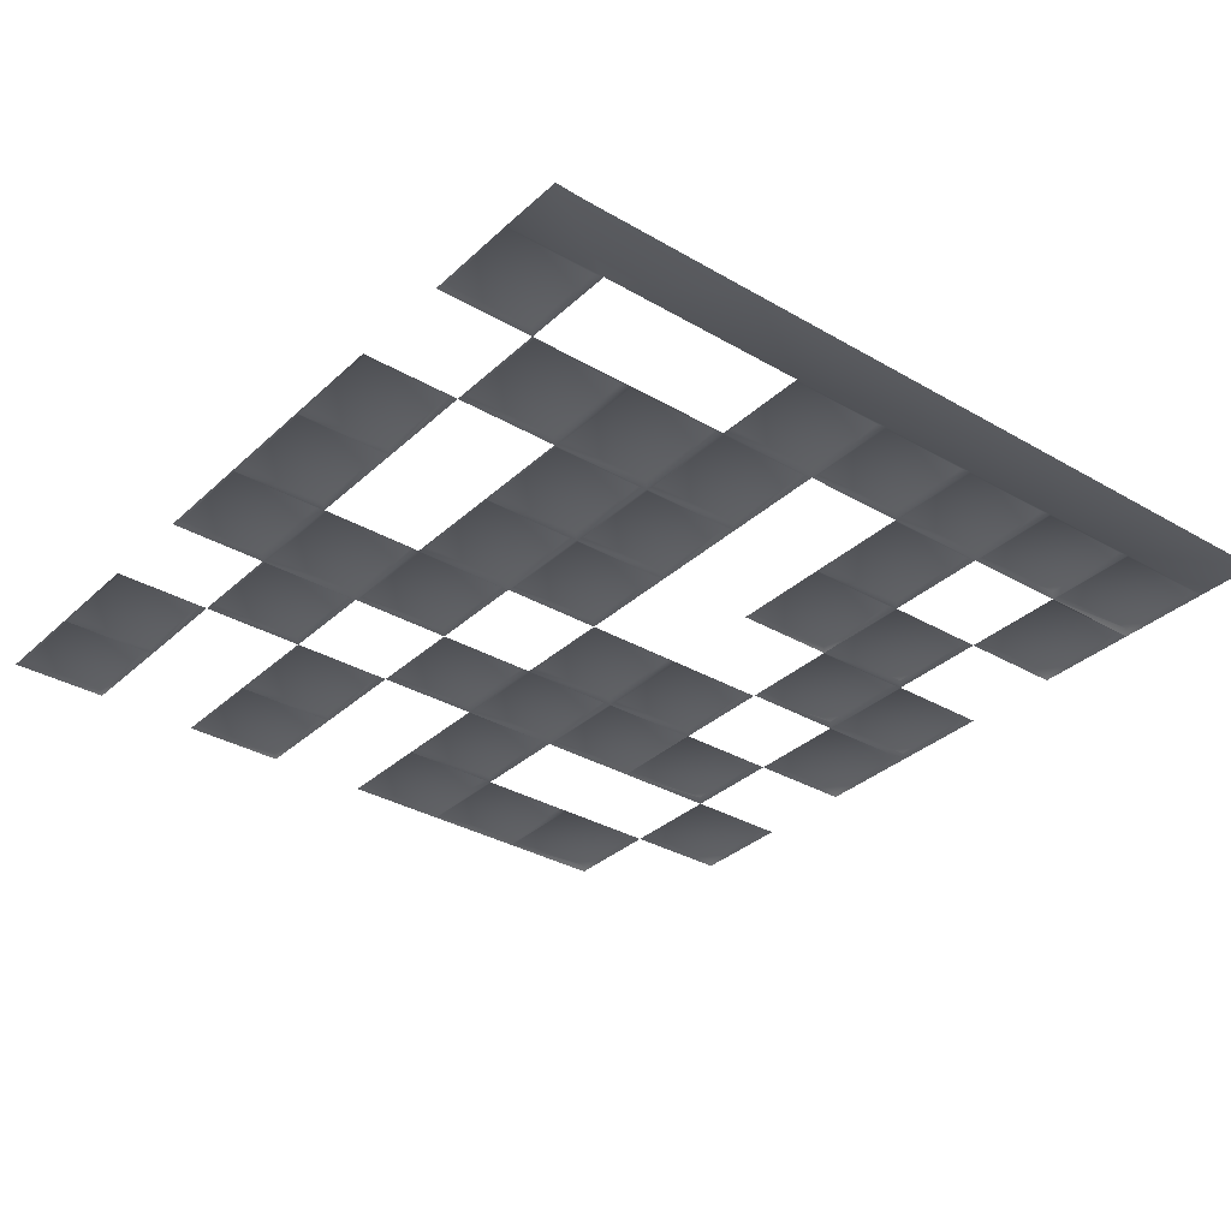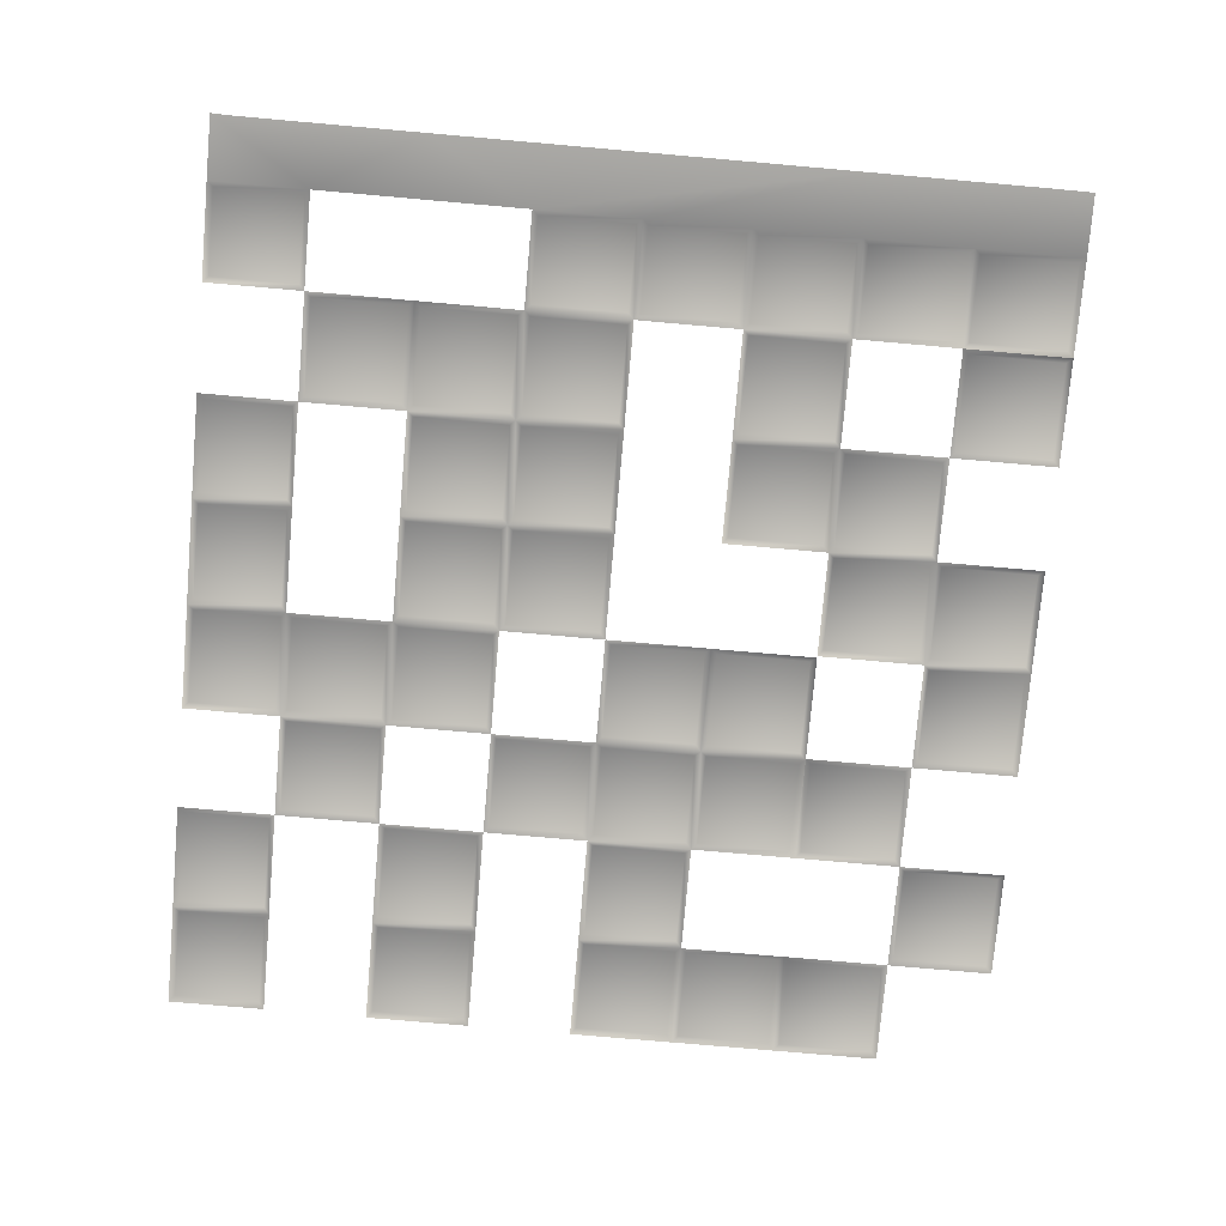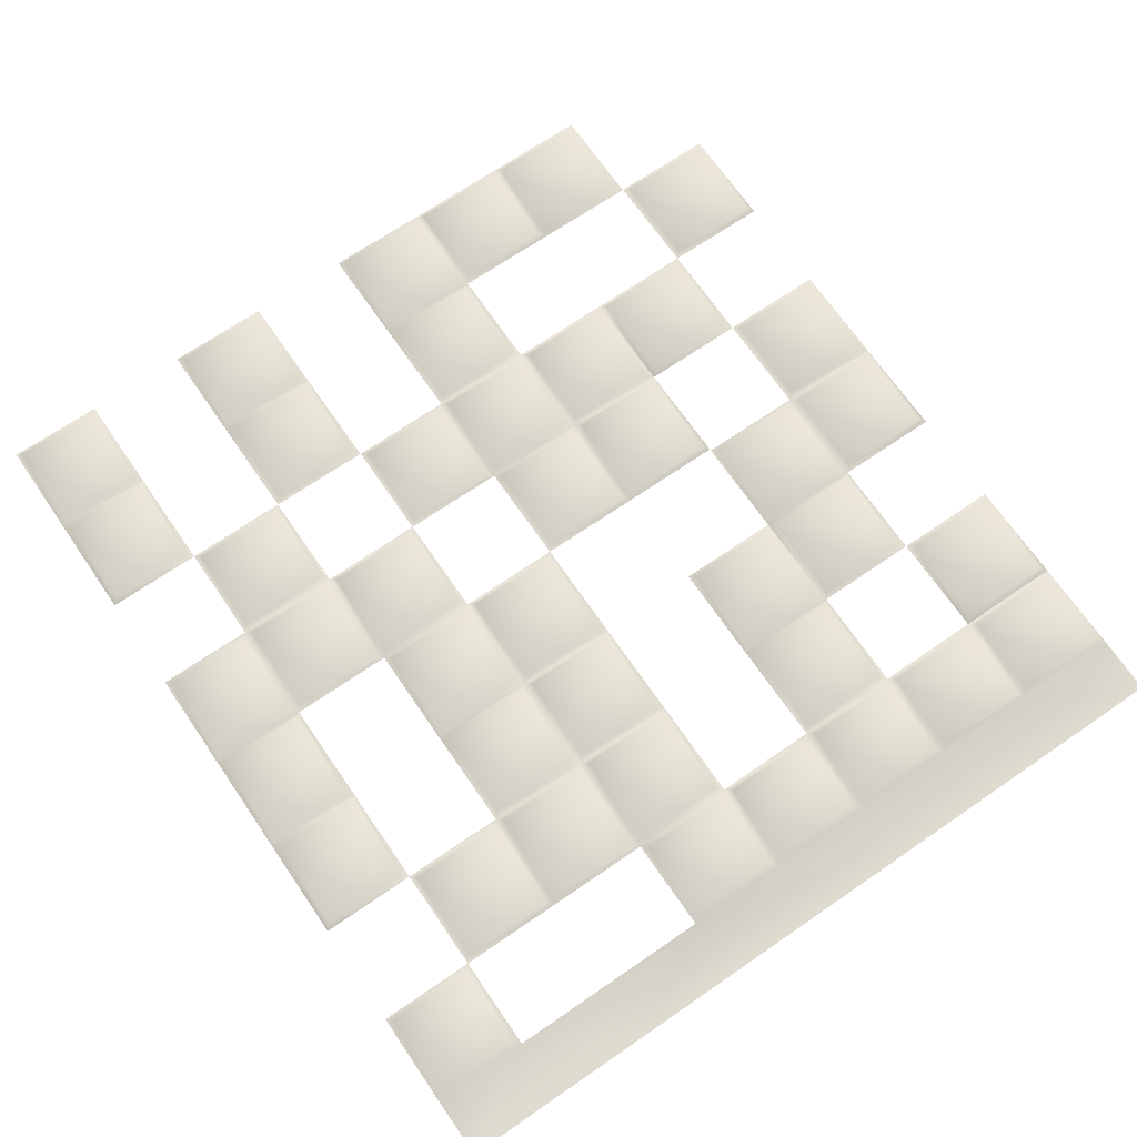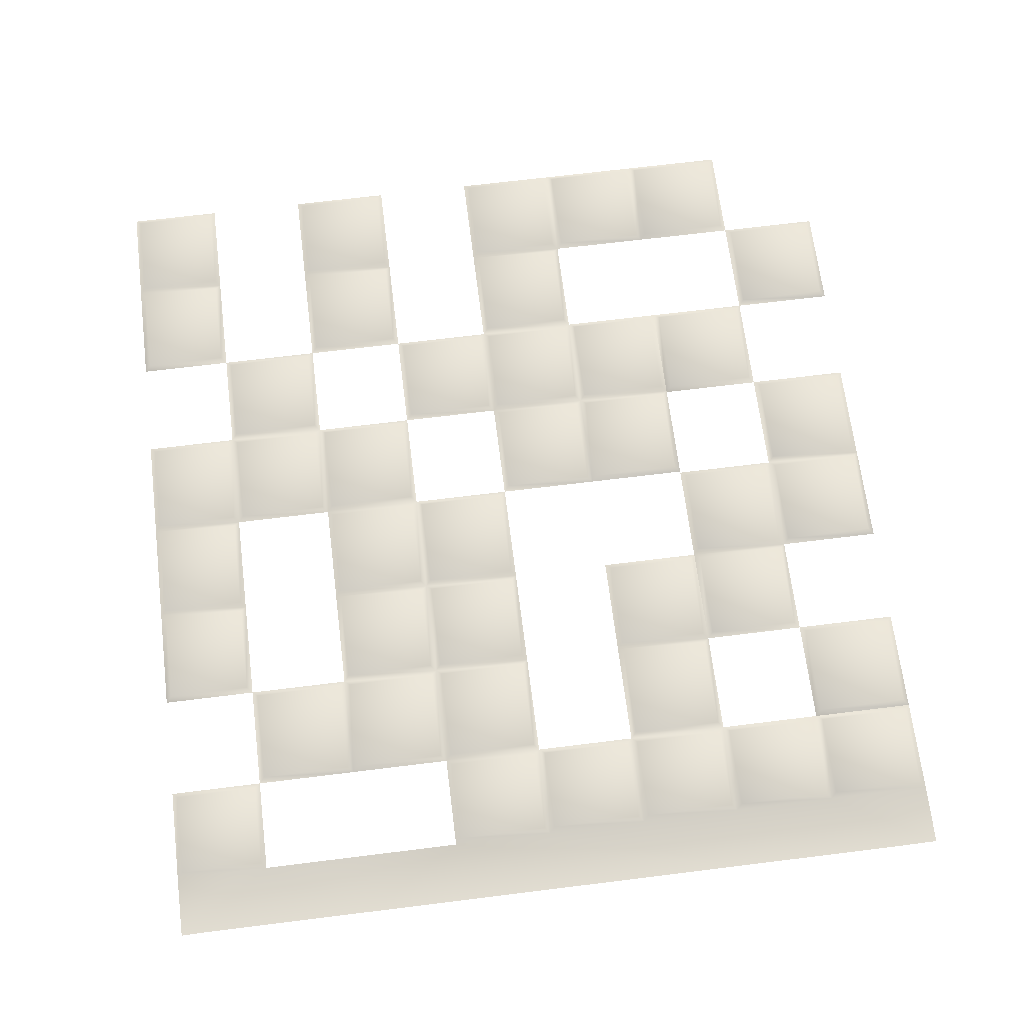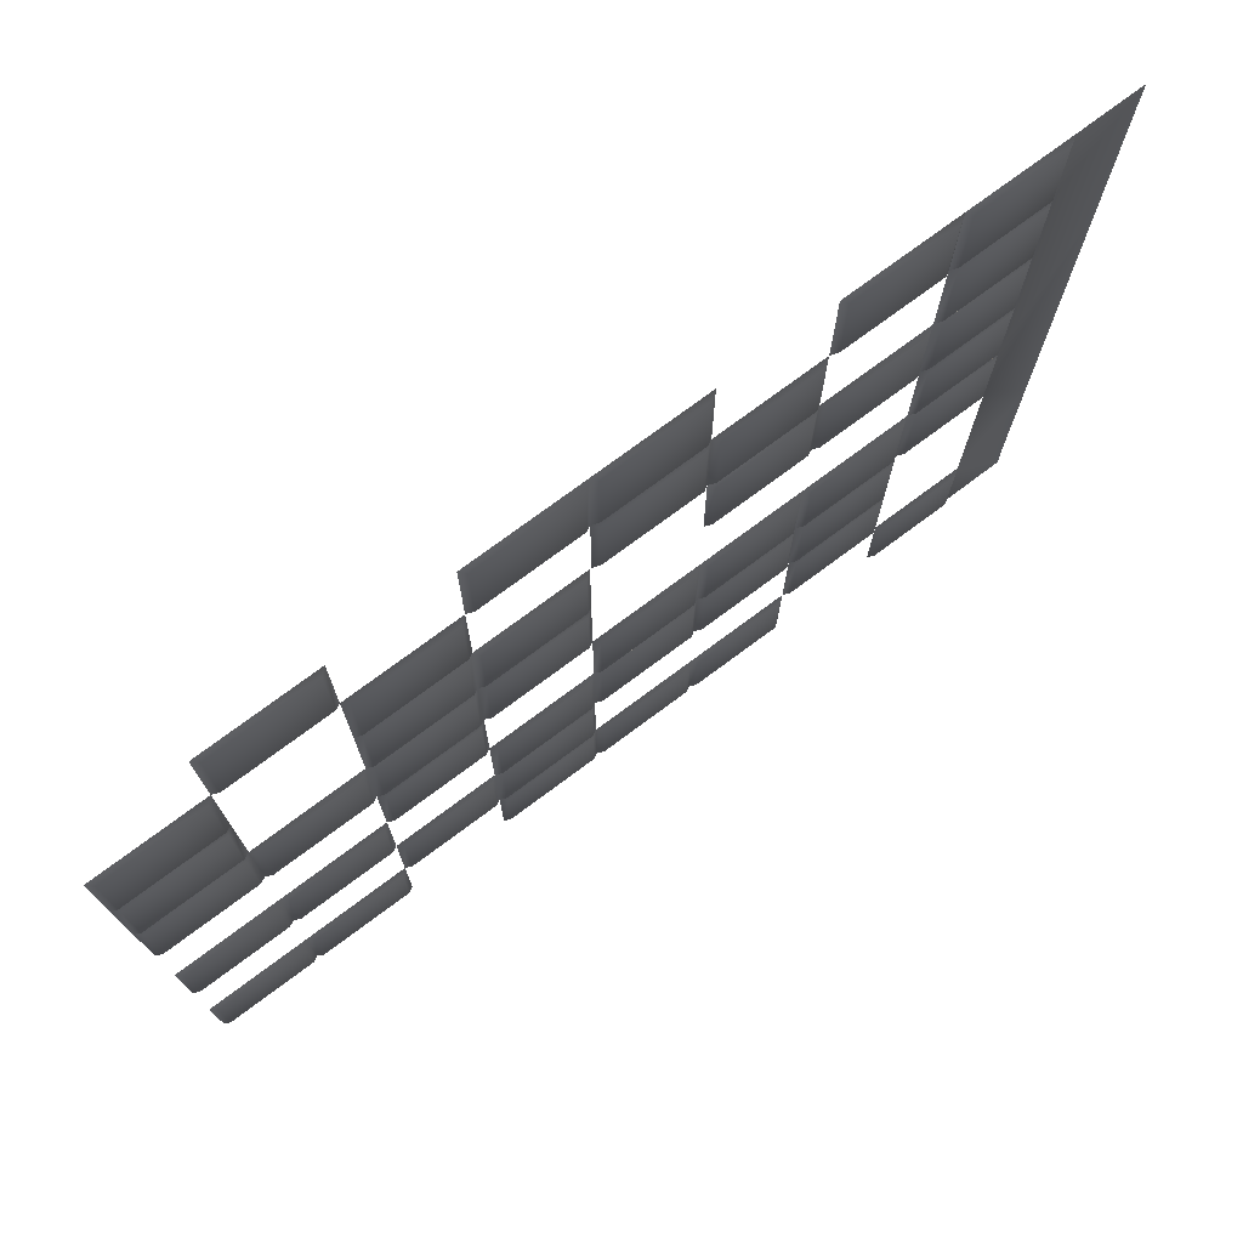
<metadata>
{"format":"obj","ext":"obj","renderer":"f3d","projection":"perspective","resolution":1024,"background":"white","views":[{"elev":-33.2,"azim":-128.7,"up":"+Y"},{"elev":-76.2,"azim":-95.0,"up":"+Y"},{"elev":69.3,"azim":-124.5,"up":"+Y"},{"elev":68.1,"azim":-97.1,"up":"+Y"},{"elev":75.1,"azim":143.4,"up":"+Z"}]}
</metadata>
<code>
g zl_tile_surface
v 5141 1019 -4805
v 5201 1020 -5004
v 5201 1020 -5105
v 5201 1020 -5307
v 5141 1019 -5205
v 5201 1020 -5401
v 5141 1020 -5401
v 5142 1020 -4598
v 5201 1020 -4598
v 5201 1020 -4700
v 5141 1019 -4635
v 5201 1020 -4802
v 5201 1020 -4903
v 5141 1019 -5375
f 4 6 7
f 7 14 4
f 5 4 14
f 4 5 3
f 1 3 5
f 3 1 2
f 13 2 1
f 10 11 8
f 11 10 1
f 12 1 10
f 1 12 13
f 8 9 10
v 5901 1020 -4802
v 5907 1024 -4797
v 5995 1024 -4797
v 5907 1024 -4705
v 5901 1020 -4700
v 6001 1020 -4802
v 6001 1020 -4700
v 5995 1024 -4705
v 5995 1024 -4999
v 6001 1020 -5004
v 5901 1020 -5004
v 5907 1024 -4999
v 5995 1024 -4909
v 6001 1020 -4903
v 5907 1024 -4909
v 5901 1020 -4903
v 5592 1024 -5111
v 5592 1024 -5201
v 5500 1024 -5201
v 5995 1024 -5111
v 5995 1024 -5201
v 5907 1024 -5201
v 5907 1024 -5111
v 5901 1020 -5105
v 5901 1020 -5206
v 6001 1020 -5105
v 6001 1020 -5206
v 5495 1020 -4802
v 5500 1024 -4797
v 5590 1024 -4797
v 5500 1024 -5111
v 5495 1020 -5105
v 5201 1020 -5004
v 5206 1024 -4999
v 5288 1024 -4999
v 5288 1024 -4909
v 5293 1020 -4903
v 5293 1020 -5004
v 5206 1024 -4909
v 5201 1020 -4903
v 5288 1024 -5313
v 5293 1020 -5307
v 5293 1020 -5401
v 5288 1024 -5395
v 5206 1024 -5313
v 5201 1020 -5307
v 5206 1024 -5395
v 5201 1020 -5401
v 5896 1024 -5111
v 5896 1024 -5201
v 5805 1024 -5201
v 5805 1024 -5111
v 5799 1020 -5105
v 5799 1020 -5206
v 5901 1020 -5105
v 5901 1020 -5206
v 5896 1024 -4909
v 5896 1024 -4999
v 5805 1024 -4999
v 5805 1024 -4909
v 5799 1020 -4903
v 5799 1020 -5004
v 5901 1020 -4903
v 5901 1020 -5004
v 5597 1020 -5105
v 5597 1020 -5206
v 5390 1024 -5302
v 5395 1020 -5307
v 5293 1020 -5307
v 5298 1024 -5302
v 5390 1024 -5212
v 5395 1020 -5206
v 5298 1024 -5212
v 5293 1020 -5206
v 5794 1024 -5212
v 5794 1024 -5302
v 5705 1024 -5302
v 5705 1024 -5212
v 5700 1020 -5206
v 5700 1020 -5307
v 5799 1020 -5206
v 5799 1020 -5307
v 5495 1020 -5206
v 5500 1024 -5100
v 5495 1020 -5105
v 5495 1020 -5004
v 5390 1024 -5201
v 5395 1020 -5206
v 5293 1020 -5206
v 5298 1024 -5201
v 5390 1024 -5111
v 5395 1020 -5105
v 5794 1024 -4909
v 5794 1024 -4999
v 5705 1024 -4999
v 5705 1024 -4909
v 5700 1020 -4903
v 5700 1020 -5004
v 5799 1020 -4903
v 5799 1020 -5004
v 5597 1020 -5004
v 5592 1024 -5010
v 5500 1024 -5010
v 5592 1024 -5100
v 5597 1020 -5105
v 5298 1024 -5111
v 5293 1020 -5105
v 5390 1024 -5100
v 5395 1020 -5105
v 5293 1020 -5105
v 5298 1024 -5100
v 5390 1024 -5010
v 5395 1020 -5004
v 5298 1024 -5010
v 5293 1020 -5004
v 5601 1024 -4603
v 5693 1024 -4603
v 5693 1024 -4695
v 5601 1024 -4695
v 5596 1020 -4700
v 5698 1020 -4700
v 5596 1020 -4598
v 5698 1020 -4598
v 5694 1024 -4808
v 5694 1024 -4898
v 5603 1024 -4898
v 5603 1024 -4808
v 5597 1020 -4802
v 5597 1020 -4903
v 5700 1020 -4802
v 5700 1020 -4903
v 5694 1024 -4909
v 5694 1024 -4999
v 5603 1024 -4999
v 5603 1024 -4909
v 5597 1020 -4903
v 5597 1020 -5004
v 5700 1020 -4903
v 5700 1020 -5004
v 5694 1024 -5111
v 5694 1024 -5201
v 5603 1024 -5201
v 5603 1024 -5111
v 5597 1020 -5105
v 5597 1020 -5206
v 5700 1020 -5105
v 5700 1020 -5206
v 5590 1024 -4705
v 5596 1020 -4700
v 5596 1020 -4802
v 5495 1020 -4802
v 5489 1024 -4797
v 5489 1024 -4705
v 5401 1024 -4705
v 5395 1020 -4700
v 5495 1020 -4700
v 5401 1024 -4797
v 5395 1020 -4802
v 5694 1024 -5313
v 5694 1024 -5395
v 5603 1024 -5395
v 5603 1024 -5313
v 5597 1020 -5307
v 5597 1020 -5401
v 5700 1020 -5307
v 5700 1020 -5401
v 5489 1024 -4898
v 5495 1020 -4903
v 5395 1020 -4903
v 5401 1024 -4898
v 5489 1024 -4808
v 5495 1020 -4802
v 5401 1024 -4808
v 5395 1020 -4802
v 5489 1024 -5100
v 5495 1020 -5105
v 5395 1020 -5105
v 5489 1024 -5010
v 5495 1020 -5004
v 5401 1024 -5010
v 5395 1020 -5004
v 5401 1024 -5100
v 5500 1024 -4705
v 5495 1020 -4700
f 192 193 190
f 190 189 192
f 196 192 189
f 192 196 194
f 191 189 190
f 189 191 196
f 195 196 191
f 196 195 194
f 193 194 195
f 194 193 192
f 88 84 83
f 81 83 84
f 83 81 82
f 85 82 81
f 82 85 86
f 87 86 85
f 87 88 86
f 88 87 84
f 85 84 87
f 84 85 81
f 24 27 28
f 27 24 23
f 25 23 24
f 23 25 26
f 30 26 25
f 26 30 29
f 30 28 29
f 27 29 28
f 29 27 26
f 23 26 27
f 170 168 169
f 168 170 167
f 165 167 170
f 167 165 166
f 172 166 165
f 166 172 171
f 172 169 171
f 168 171 169
f 171 168 166
f 167 166 168
f 68 64 70
f 64 68 65
f 67 65 68
f 65 67 66
f 69 66 67
f 66 69 63
f 63 64 65
f 64 63 70
f 69 70 63
f 65 66 63
f 113 110 111
f 110 113 107
f 114 107 113
f 107 114 108
f 112 108 114
f 108 112 109
f 109 110 107
f 110 109 111
f 112 111 109
f 107 108 109
f 18 21 22
f 21 18 19
f 16 19 18
f 19 16 15
f 17 15 16
f 15 17 20
f 16 18 17
f 22 17 18
f 17 22 20
f 21 20 22
f 32 80 97
f 80 32 31
f 33 31 32
f 31 33 45
f 46 45 33
f 45 46 79
f 31 79 80
f 79 31 45
f 33 97 46
f 97 33 32
f 35 41 39
f 41 35 34
f 36 34 35
f 34 36 37
f 38 37 36
f 37 38 40
f 40 34 37
f 34 40 41
f 39 36 35
f 36 39 38
f 48 47 54
f 47 48 49
f 50 49 48
f 49 50 52
f 51 52 50
f 49 52 47
f 53 48 54
f 48 53 50
f 51 50 53
f 53 54 51
f 72 78 76
f 78 72 71
f 73 71 72
f 71 73 74
f 75 74 73
f 74 75 77
f 77 71 74
f 71 77 78
f 76 73 72
f 73 76 75
f 92 93 95
f 93 92 91
f 89 91 92
f 91 89 90
f 96 90 89
f 90 96 94
f 94 91 90
f 91 94 93
f 89 95 96
f 95 89 92
f 116 115 119
f 115 116 117
f 98 117 116
f 117 98 100
f 99 100 98
f 117 100 115
f 98 116 118
f 119 118 116
f 118 119 99
f 99 98 118
f 105 102 101
f 102 105 106
f 120 106 105
f 106 120 121
f 104 121 120
f 121 104 103
f 120 105 104
f 101 104 105
f 104 101 103
f 102 103 101
f 128 129 127
f 129 128 125
f 126 125 128
f 125 126 122
f 123 122 126
f 122 123 124
f 124 125 122
f 125 124 129
f 127 126 128
f 126 127 123
f 131 137 135
f 137 131 130
f 132 130 131
f 130 132 133
f 134 133 132
f 133 134 136
f 136 130 133
f 130 136 137
f 135 132 131
f 132 135 134
f 147 153 151
f 153 147 146
f 148 146 147
f 146 148 149
f 150 149 148
f 149 150 152
f 152 146 149
f 146 152 153
f 151 148 147
f 148 151 150
f 174 180 178
f 180 174 173
f 175 173 174
f 173 175 176
f 177 176 175
f 176 177 179
f 179 173 176
f 173 179 180
f 178 175 174
f 175 178 177
f 187 186 185
f 186 187 188
f 184 188 187
f 188 184 183
f 181 183 184
f 183 181 182
f 185 184 187
f 184 185 181
f 182 181 185
f 185 186 182
f 162 163 164
f 163 162 197
f 44 197 162
f 197 44 43
f 42 43 44
f 43 42 198
f 198 197 43
f 197 198 163
f 164 44 162
f 44 164 42
f 62 58 57
f 58 62 61
f 60 61 62
f 61 60 59
f 56 59 60
f 59 56 55
f 57 58 55
f 61 55 58
f 55 61 59
f 55 56 57
f 139 145 143
f 145 139 138
f 140 138 139
f 138 140 141
f 142 141 140
f 141 142 144
f 144 138 141
f 138 144 145
f 143 140 139
f 140 143 142
f 155 161 159
f 161 155 154
f 156 154 155
f 154 156 157
f 158 157 156
f 157 158 160
f 160 154 157
f 154 160 161
f 159 156 155
f 156 159 158
v 5495 1020 -4700
v 5500 1024 -4695
v 5590 1024 -4695
v 5596 1020 -4700
v 5495 1020 -4598
v 5500 1024 -4603
v 5596 1020 -4598
v 5590 1024 -4603
v 5705 1024 -5100
v 5705 1024 -5010
v 5794 1024 -5010
v 5489 1024 -5313
v 5489 1024 -5395
v 5401 1024 -5395
v 5401 1024 -5313
v 5395 1020 -5307
v 5395 1020 -5401
v 5495 1020 -5307
v 5495 1020 -5401
v 5489 1024 -5111
v 5489 1024 -5201
v 5401 1024 -5201
v 5401 1024 -5111
v 5395 1020 -5105
v 5395 1020 -5206
v 5495 1020 -5105
v 5495 1020 -5206
v 5597 1020 -5206
v 5603 1024 -5212
v 5603 1024 -5302
v 5794 1024 -4808
v 5794 1024 -4898
v 5705 1024 -4898
v 5694 1024 -5212
v 5694 1024 -5302
v 5794 1024 -4705
v 5799 1020 -4700
v 5799 1020 -4802
v 5794 1024 -5100
v 5896 1024 -4695
v 5805 1024 -4695
v 5805 1024 -4603
v 6001 1020 -5307
v 5995 1024 -5313
v 5907 1024 -5313
v 5901 1020 -5307
v 5907 1024 -5395
v 5592 1024 -5395
v 5597 1020 -5401
v 5495 1020 -5401
v 5500 1024 -5395
v 5896 1024 -4603
v 5592 1024 -5313
v 5500 1024 -5313
v 5495 1020 -5307
v 5597 1020 -5307
v 5700 1020 -5307
v 5597 1020 -5307
v 5700 1020 -5206
v 5705 1024 -4808
v 5298 1024 -4603
v 5390 1024 -4603
v 5390 1024 -4695
v 5298 1024 -4695
v 5293 1020 -4700
v 5395 1020 -4700
v 5293 1020 -4598
v 5395 1020 -4598
v 5390 1024 -4808
v 5390 1024 -4898
v 5298 1024 -4898
v 5298 1024 -4808
v 5293 1020 -4802
v 5293 1020 -4903
v 5395 1020 -4802
v 5395 1020 -4903
v 5794 1024 -4797
v 5704 1024 -4705
v 5698 1020 -4700
v 5704 1024 -4797
v 5698 1020 -4802
v 5799 1020 -4903
v 5700 1020 -4903
v 5799 1020 -4802
v 5700 1020 -4802
v 5799 1020 -5105
v 5700 1020 -5105
v 5799 1020 -5004
v 5700 1020 -5004
v 5901 1020 -4598
v 5901 1020 -4700
v 5799 1020 -4598
v 5799 1020 -4700
v 5896 1024 -5395
v 5901 1020 -5401
v 5799 1020 -5401
v 5805 1024 -5395
v 5896 1024 -5313
v 5901 1020 -5307
v 5805 1024 -5313
v 5799 1020 -5307
v 5288 1024 -5010
v 5288 1024 -5100
v 5206 1024 -5100
v 5206 1024 -5010
v 5201 1020 -5004
v 5201 1020 -5105
v 5293 1020 -5004
v 5293 1020 -5105
v 5995 1024 -5395
v 6001 1020 -5401
v 5901 1020 -5401
v 5288 1024 -4808
v 5288 1024 -4898
v 5206 1024 -4898
v 5206 1024 -4808
v 5201 1020 -4802
v 5201 1020 -4903
v 5293 1020 -4802
v 5293 1020 -4903
v 5206 1024 -4705
v 5287 1024 -4705
v 5287 1024 -4797
v 5206 1024 -4797
v 5201 1020 -4802
v 5293 1020 -4802
v 5201 1020 -4700
v 5293 1020 -4700
v 5206 1024 -4603
v 5287 1024 -4603
v 5287 1024 -4695
v 5206 1024 -4695
v 5201 1020 -4700
v 5293 1020 -4700
v 5201 1020 -4598
v 5293 1020 -4598
v 5995 1024 -4898
v 6001 1020 -4903
v 5901 1020 -4903
v 5907 1024 -4898
v 5995 1024 -4808
v 6001 1020 -4802
v 5907 1024 -4808
v 5901 1020 -4802
f 295 294 299
f 299 298 295
f 296 295 298
f 295 296 292
f 297 298 299
f 298 297 296
f 293 296 297
f 296 293 292
f 294 292 293
f 292 294 295
f 271 269 272
f 269 271 270
f 273 270 271
f 270 273 267
f 274 267 273
f 267 274 268
f 274 272 268
f 269 268 272
f 268 269 267
f 270 267 269
f 241 243 244
f 243 241 242
f 309 242 241
f 242 309 308
f 310 308 309
f 308 310 245
f 244 243 245
f 242 245 243
f 245 242 308
f 245 310 244
f 211 217 215
f 217 211 210
f 212 210 211
f 210 212 213
f 214 213 212
f 213 214 216
f 216 210 213
f 210 216 217
f 215 212 211
f 212 215 214
f 219 223 220
f 223 219 225
f 218 225 219
f 225 218 224
f 221 224 218
f 224 221 222
f 220 218 219
f 218 220 221
f 222 221 220
f 220 223 222
f 227 226 257
f 226 227 228
f 232 228 227
f 228 232 233
f 255 233 232
f 233 255 256
f 228 256 226
f 256 228 233
f 257 232 227
f 232 257 255
f 202 206 205
f 206 202 201
f 199 201 202
f 201 199 200
f 203 200 199
f 200 203 204
f 205 206 204
f 201 204 206
f 204 201 200
f 204 203 205
f 230 280 281
f 280 230 229
f 231 229 230
f 229 231 258
f 283 258 231
f 258 283 282
f 229 282 280
f 282 229 258
f 231 281 283
f 281 231 230
f 236 234 235
f 234 236 275
f 279 275 236
f 275 279 278
f 277 278 279
f 278 277 276
f 235 234 276
f 275 276 234
f 276 275 278
f 276 277 235
f 237 284 285
f 284 237 209
f 207 209 237
f 209 207 208
f 287 208 207
f 208 287 286
f 209 286 284
f 286 209 208
f 207 285 287
f 285 207 237
f 239 291 290
f 291 239 238
f 240 238 239
f 238 240 250
f 288 250 240
f 250 288 289
f 289 238 250
f 238 289 291
f 290 240 239
f 240 290 288
f 248 246 247
f 246 248 249
f 253 249 248
f 249 253 252
f 254 252 253
f 252 254 251
f 247 246 251
f 249 251 246
f 251 249 252
f 251 254 247
f 259 265 266
f 265 259 262
f 261 262 259
f 262 261 263
f 264 263 261
f 262 263 265
f 261 259 260
f 266 260 259
f 260 266 264
f 264 261 260
f 301 307 305
f 307 301 300
f 302 300 301
f 300 302 303
f 304 303 302
f 303 304 306
f 300 306 307
f 306 300 303
f 305 302 301
f 302 305 304
f 312 318 316
f 318 312 311
f 313 311 312
f 311 313 314
f 315 314 313
f 314 315 317
f 317 311 314
f 311 317 318
f 316 313 312
f 313 316 315
f 319 325 326
f 325 319 322
f 321 322 319
f 322 321 323
f 324 323 321
f 322 323 325
f 321 319 320
f 326 320 319
f 320 326 324
f 324 321 320
f 338 337 342
f 337 338 335
f 339 335 338
f 335 339 336
f 340 336 339
f 335 336 337
f 341 338 342
f 338 341 339
f 340 339 341
f 341 342 340
f 328 334 332
f 334 328 327
f 329 327 328
f 327 329 330
f 331 330 329
f 330 331 333
f 333 327 330
f 327 333 334
f 332 329 328
f 329 332 331

</code>
